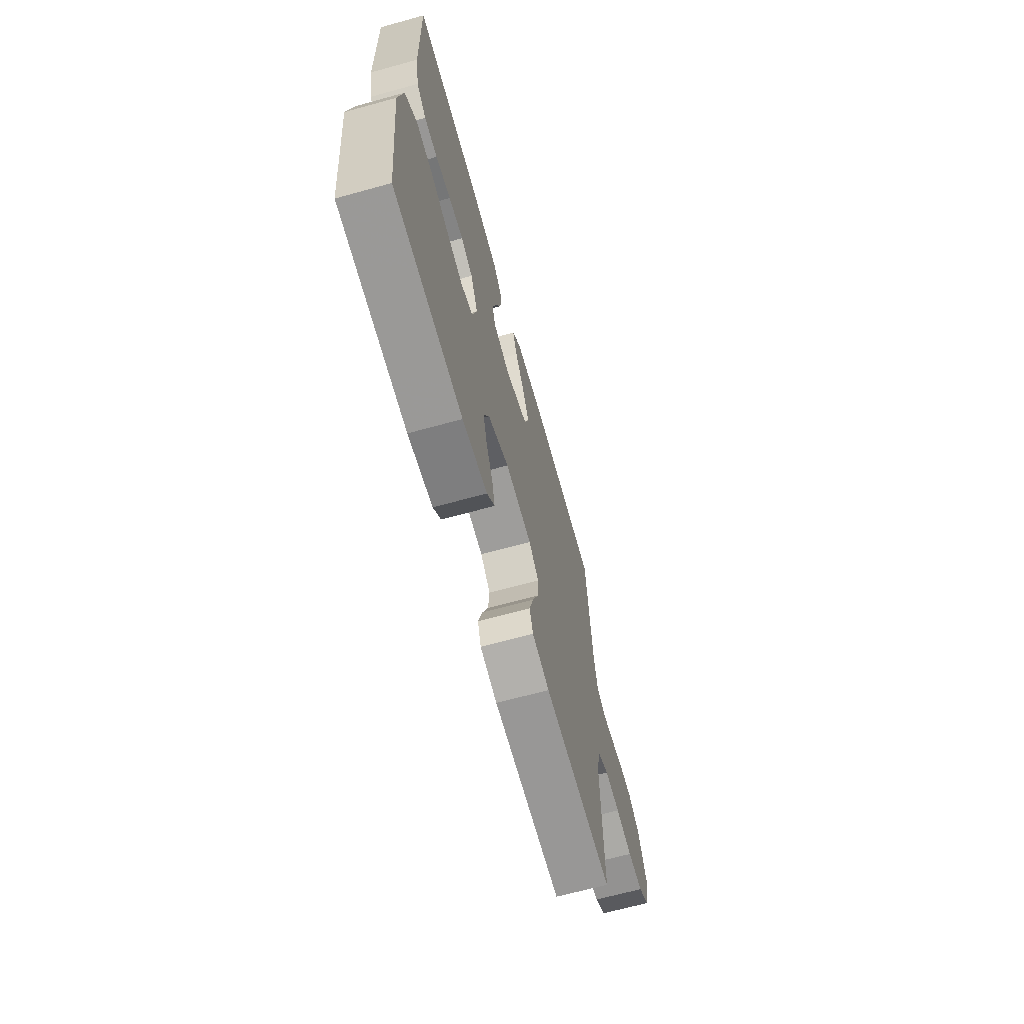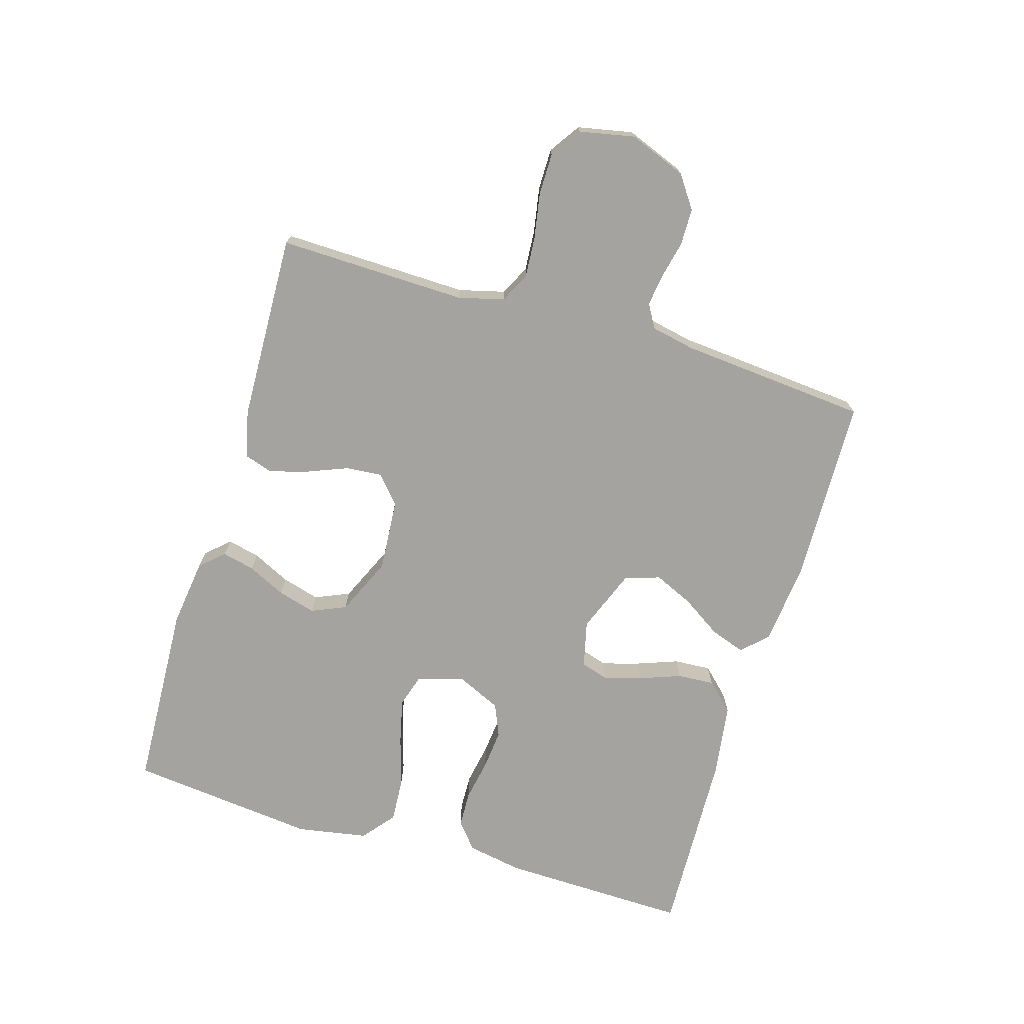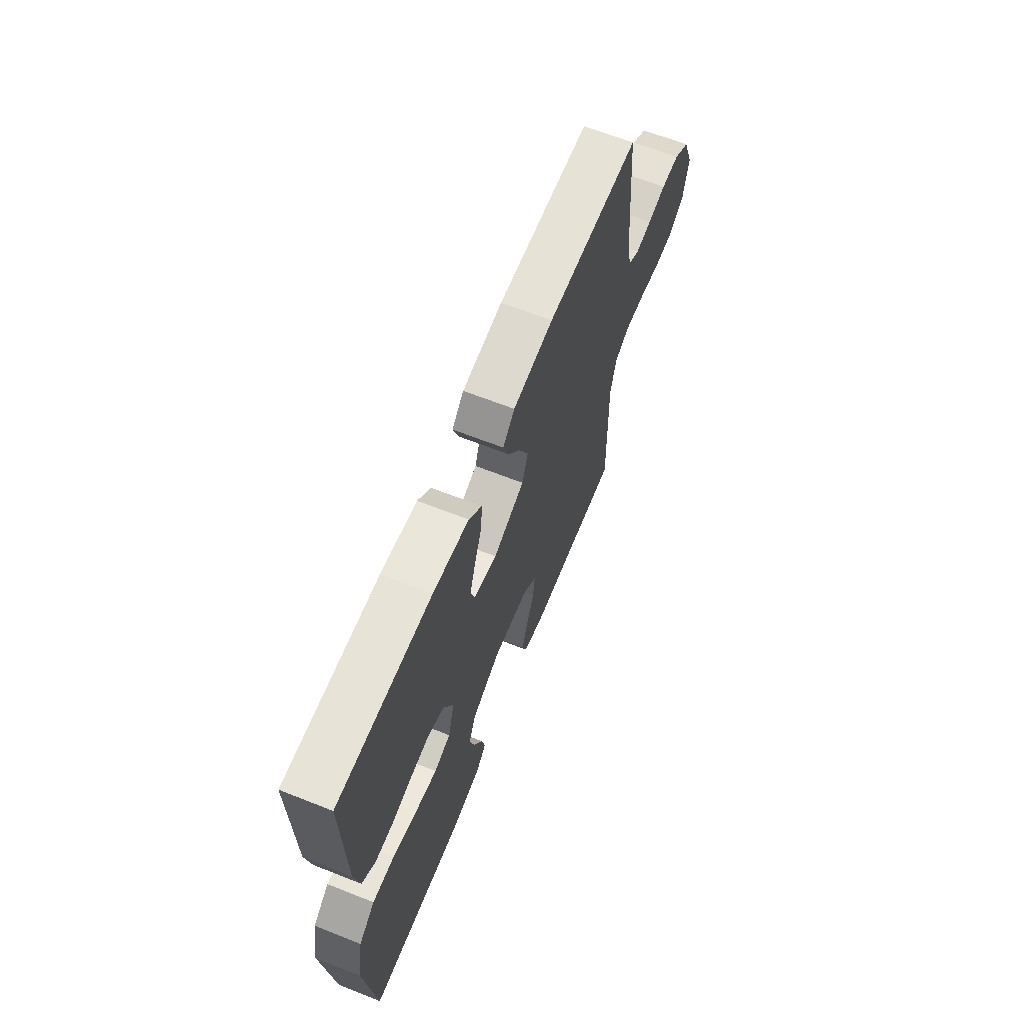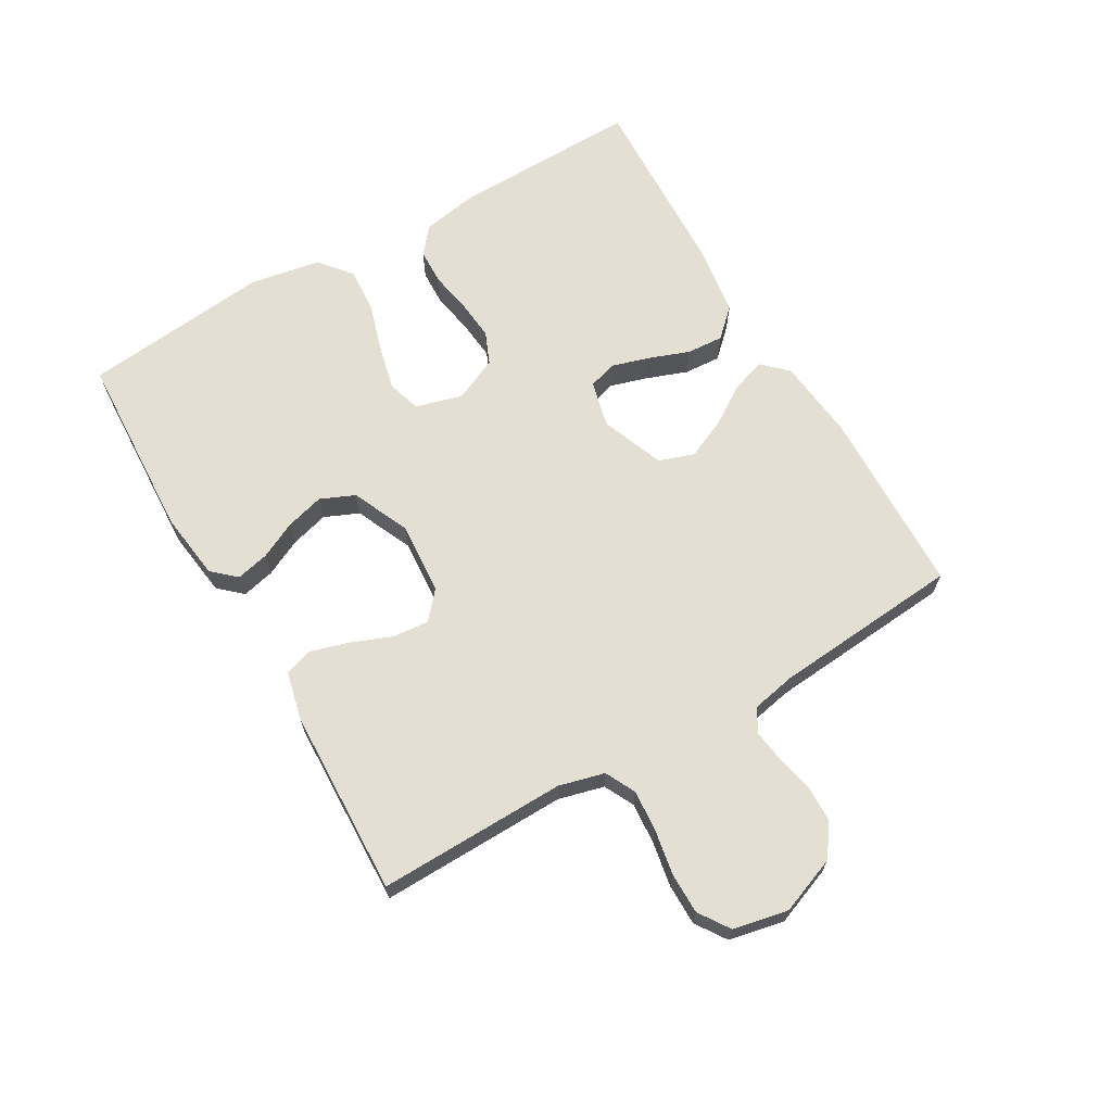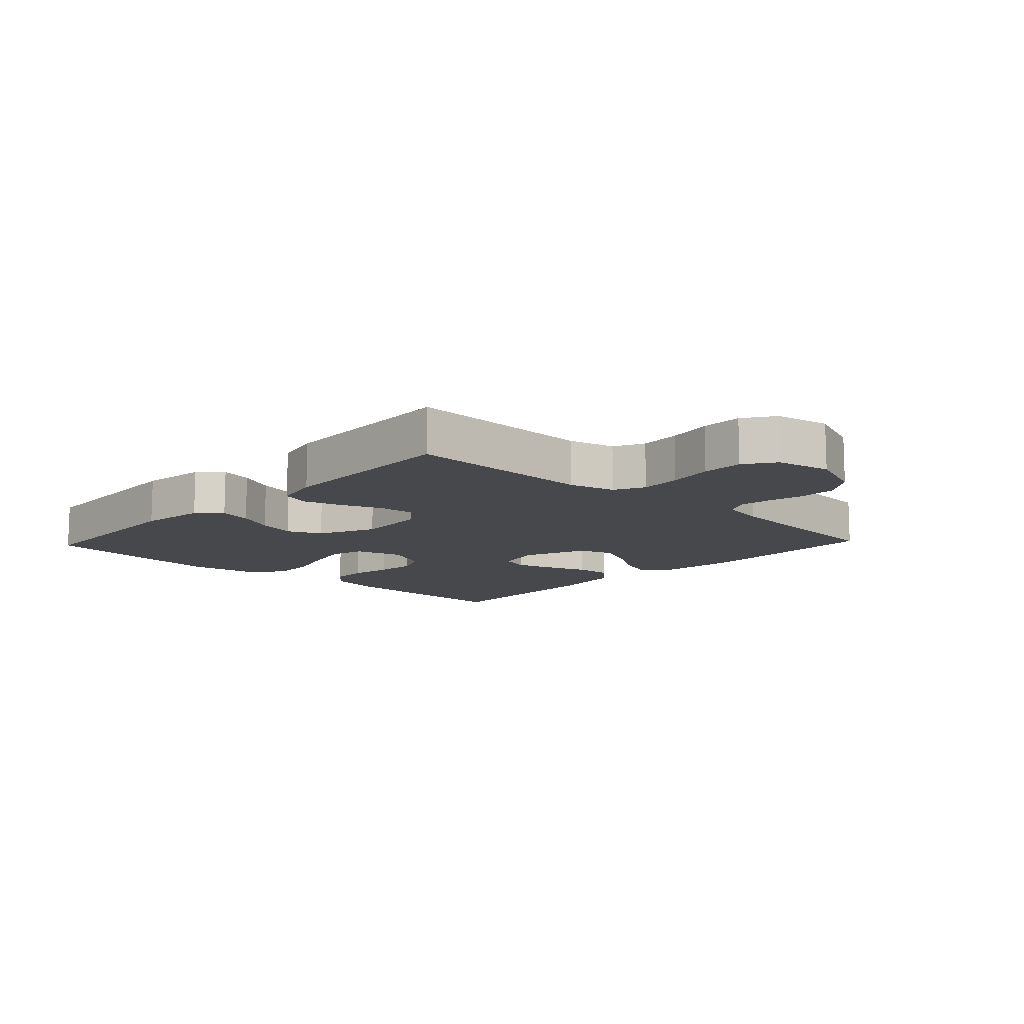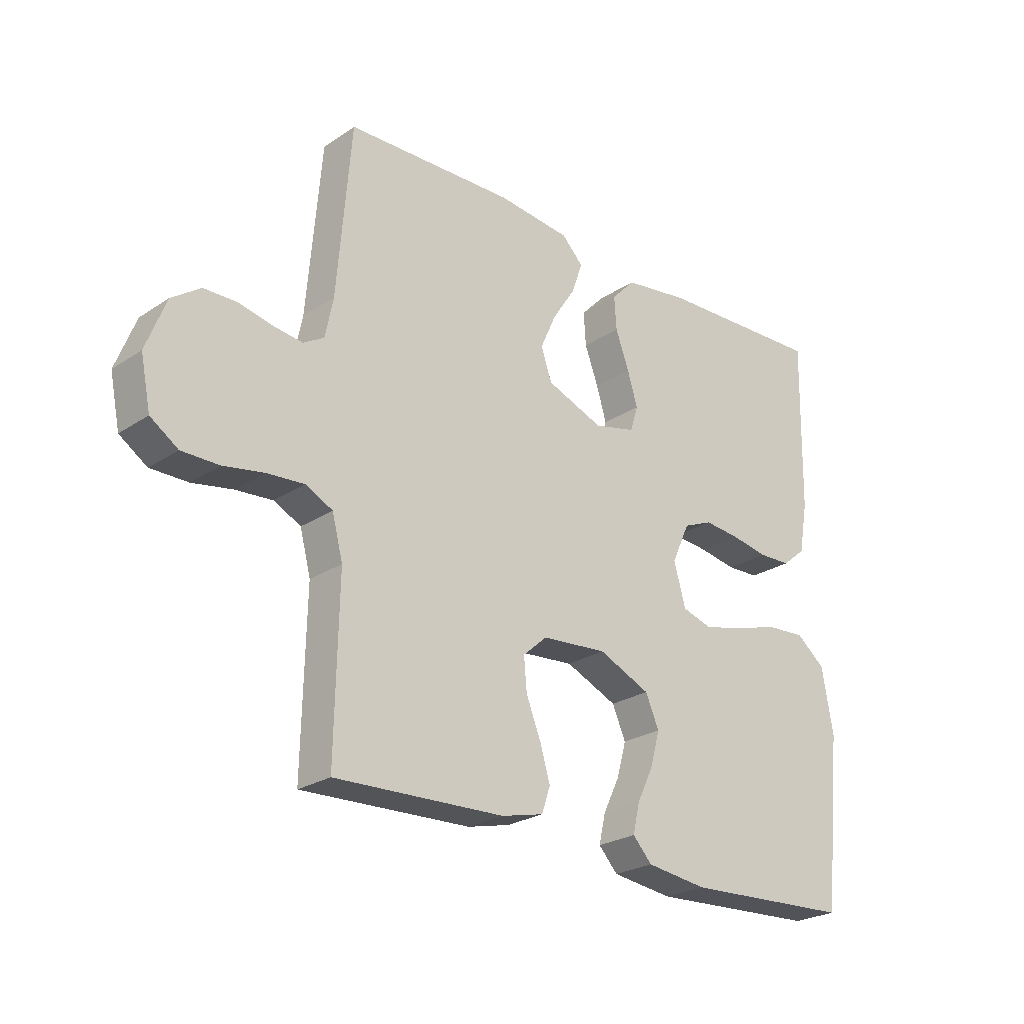
<metadata>
{"format":"obj","ext":"obj","renderer":"f3d","projection":"perspective","resolution":1024,"background":"white","views":[{"elev":-66.4,"azim":105.5,"up":"+Z"},{"elev":-72.8,"azim":-106.8,"up":"+Y"},{"elev":65.1,"azim":111.7,"up":"+Z"},{"elev":66.5,"azim":-120.2,"up":"+Y"},{"elev":-11.4,"azim":-133.2,"up":"+Y"},{"elev":-24.8,"azim":-42.9,"up":"+Z"}]}
</metadata>
<code>
v 0.5 0.07 0.5
v 0.494 0.07 0.2
v 0.478 0.07 0.111
v 0.436 0.07 0.076
v 0.378 0.07 0.074
v 0.312 0.07 0.086
v 0.248 0.07 0.092
v 0.196 0.07 0.07
v 0.164 0.07 0
v 0.185 0.07 -0.075
v 0.238 0.07 -0.091
v 0.31 0.07 -0.074
v 0.388 0.07 -0.05
v 0.46 0.07 -0.045
v 0.512 0.07 -0.087
v 0.532 0.07 -0.2
v 0.5 0.07 -0.5
v 0.2 0.07 -0.515
v 0.092 0.07 -0.501
v 0.058 0.07 -0.464
v 0.07 0.07 -0.412
v 0.099 0.07 -0.352
v 0.116 0.07 -0.291
v 0.092 0.07 -0.236
v 0 0.07 -0.195
v -0.116 0.07 -0.204
v -0.159 0.07 -0.242
v -0.154 0.07 -0.3
v -0.128 0.07 -0.365
v -0.11 0.07 -0.426
v -0.125 0.07 -0.471
v -0.2 0.07 -0.489
v -0.5 0.07 -0.5
v -0.494 0.07 -0.2
v -0.513 0.07 -0.127
v -0.561 0.07 -0.103
v -0.627 0.07 -0.108
v -0.699 0.07 -0.121
v -0.765 0.07 -0.121
v -0.814 0.07 -0.088
v -0.832 0.07 0
v -0.797 0.07 0.091
v -0.746 0.07 0.127
v -0.687 0.07 0.128
v -0.628 0.07 0.115
v -0.576 0.07 0.108
v -0.539 0.07 0.13
v -0.525 0.07 0.2
v -0.5 0.07 0.5
v -0.2 0.07 0.509
v -0.07 0.07 0.495
v -0.032 0.07 0.456
v -0.051 0.07 0.401
v -0.092 0.07 0.338
v -0.12 0.07 0.275
v -0.101 0.07 0.219
v 0 0.07 0.18
v 0.074 0.07 0.198
v 0.088 0.07 0.243
v 0.07 0.07 0.303
v 0.046 0.07 0.368
v 0.042 0.07 0.427
v 0.084 0.07 0.471
v 0.2 0.07 0.488
v 0.5 0 0.5
v 0.494 0 0.2
v 0.478 0 0.111
v 0.436 0 0.076
v 0.378 0 0.074
v 0.312 0 0.086
v 0.248 0 0.092
v 0.196 0 0.07
v 0.164 0 0
v 0.185 0 -0.075
v 0.238 0 -0.091
v 0.31 0 -0.074
v 0.388 0 -0.05
v 0.46 0 -0.045
v 0.512 0 -0.087
v 0.532 0 -0.2
v 0.5 0 -0.5
v 0.2 0 -0.515
v 0.092 0 -0.501
v 0.058 0 -0.464
v 0.07 0 -0.412
v 0.099 0 -0.352
v 0.116 0 -0.291
v 0.092 0 -0.236
v 0 0 -0.195
v -0.116 0 -0.204
v -0.159 0 -0.242
v -0.154 0 -0.3
v -0.128 0 -0.365
v -0.11 0 -0.426
v -0.125 0 -0.471
v -0.2 0 -0.489
v -0.5 0 -0.5
v -0.494 0 -0.2
v -0.513 0 -0.127
v -0.561 0 -0.103
v -0.627 0 -0.108
v -0.699 0 -0.121
v -0.765 0 -0.121
v -0.814 0 -0.088
v -0.832 0 0
v -0.797 0 0.091
v -0.746 0 0.127
v -0.687 0 0.128
v -0.628 0 0.115
v -0.576 0 0.108
v -0.539 0 0.13
v -0.525 0 0.2
v -0.5 0 0.5
v -0.2 0 0.509
v -0.07 0 0.495
v -0.032 0 0.456
v -0.051 0 0.401
v -0.092 0 0.338
v -0.12 0 0.275
v -0.101 0 0.219
v 0 0 0.18
v 0.074 0 0.198
v 0.088 0 0.243
v 0.07 0 0.303
v 0.046 0 0.368
v 0.042 0 0.427
v 0.084 0 0.471
v 0.2 0 0.488
f 4 5 6
f 3 4 6
f 2 3 6
f 1 2 6
f 64 1 6
f 63 64 6
f 62 63 6
f 61 62 6
f 60 61 6
f 59 60 6 7
f 58 59 7 8
f 57 58 8 9
f 56 57 9 10
f 52 53 54
f 51 52 54
f 50 51 54
f 49 50 54
f 48 49 54
f 47 48 54 55
f 46 47 55 56
f 43 44 45
f 42 43 45
f 41 42 45
f 40 41 45
f 39 40 45
f 38 39 45
f 37 38 45
f 36 37 45 46
f 46 56 10
f 36 46 10
f 35 36 10
f 32 33 34
f 31 32 34
f 30 31 34
f 29 30 34
f 28 29 34
f 27 28 34 35
f 20 21 22
f 19 20 22
f 18 19 22
f 17 18 22
f 16 17 22
f 15 16 22
f 14 15 22
f 13 14 22
f 12 13 22
f 11 12 22 23
f 10 11 23 24
f 26 27 35
f 25 26 35 10
f 10 24 25
f 70 69 68
f 70 68 67
f 70 67 66
f 70 66 65
f 70 65 128
f 70 128 127
f 70 127 126
f 70 126 125
f 70 125 124
f 71 70 124 123
f 72 71 123 122
f 73 72 122 121
f 74 73 121 120
f 118 117 116
f 118 116 115
f 118 115 114
f 118 114 113
f 118 113 112
f 119 118 112 111
f 120 119 111 110
f 109 108 107
f 109 107 106
f 109 106 105
f 109 105 104
f 109 104 103
f 109 103 102
f 109 102 101
f 110 109 101 100
f 74 120 110
f 74 110 100
f 74 100 99
f 98 97 96
f 98 96 95
f 98 95 94
f 98 94 93
f 98 93 92
f 99 98 92 91
f 86 85 84
f 86 84 83
f 86 83 82
f 86 82 81
f 86 81 80
f 86 80 79
f 86 79 78
f 86 78 77
f 86 77 76
f 87 86 76 75
f 88 87 75 74
f 99 91 90
f 74 99 90 89
f 89 88 74
f 1 65 66 2
f 2 66 67 3
f 3 67 68 4
f 4 68 69 5
f 5 69 70 6
f 6 70 71 7
f 7 71 72 8
f 8 72 73 9
f 9 73 74 10
f 10 74 75 11
f 11 75 76 12
f 12 76 77 13
f 13 77 78 14
f 14 78 79 15
f 15 79 80 16
f 16 80 81 17
f 17 81 82 18
f 18 82 83 19
f 19 83 84 20
f 20 84 85 21
f 21 85 86 22
f 22 86 87 23
f 23 87 88 24
f 24 88 89 25
f 25 89 90 26
f 26 90 91 27
f 27 91 92 28
f 28 92 93 29
f 29 93 94 30
f 30 94 95 31
f 31 95 96 32
f 32 96 97 33
f 33 97 98 34
f 34 98 99 35
f 35 99 100 36
f 36 100 101 37
f 37 101 102 38
f 38 102 103 39
f 39 103 104 40
f 40 104 105 41
f 41 105 106 42
f 42 106 107 43
f 43 107 108 44
f 44 108 109 45
f 45 109 110 46
f 46 110 111 47
f 47 111 112 48
f 48 112 113 49
f 49 113 114 50
f 50 114 115 51
f 51 115 116 52
f 52 116 117 53
f 53 117 118 54
f 54 118 119 55
f 55 119 120 56
f 56 120 121 57
f 57 121 122 58
f 58 122 123 59
f 59 123 124 60
f 60 124 125 61
f 61 125 126 62
f 62 126 127 63
f 63 127 128 64
f 64 128 65 1

</code>
